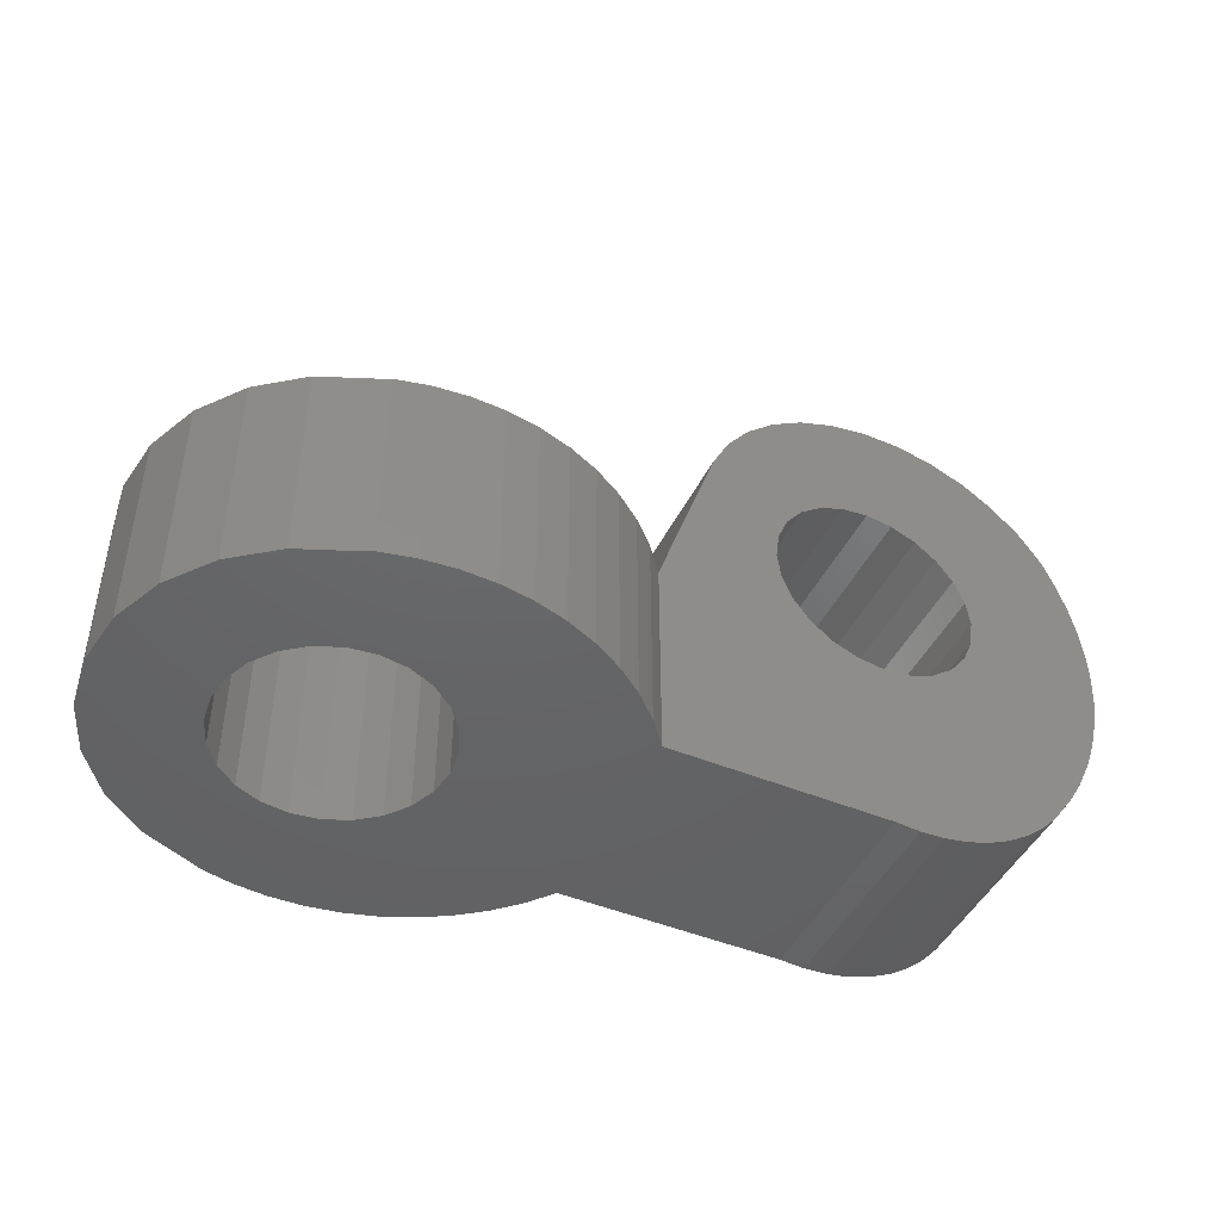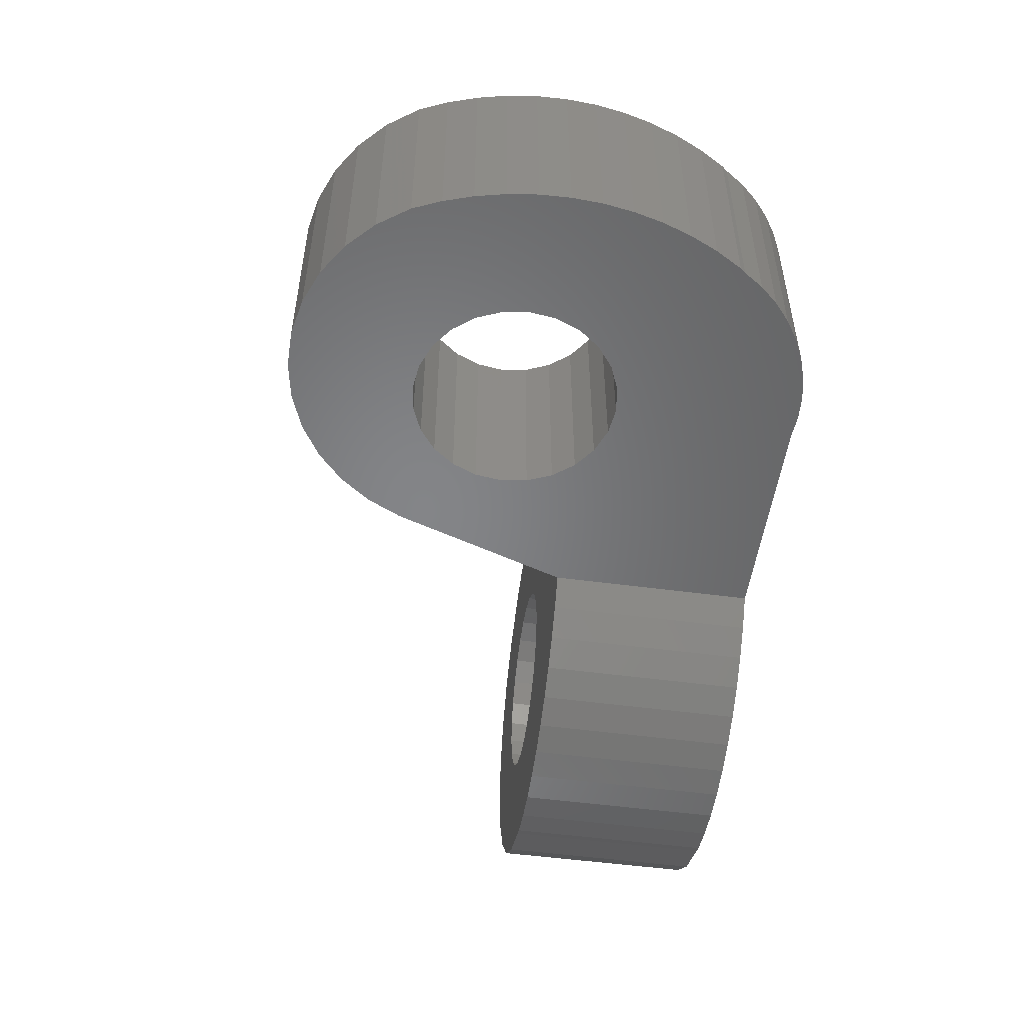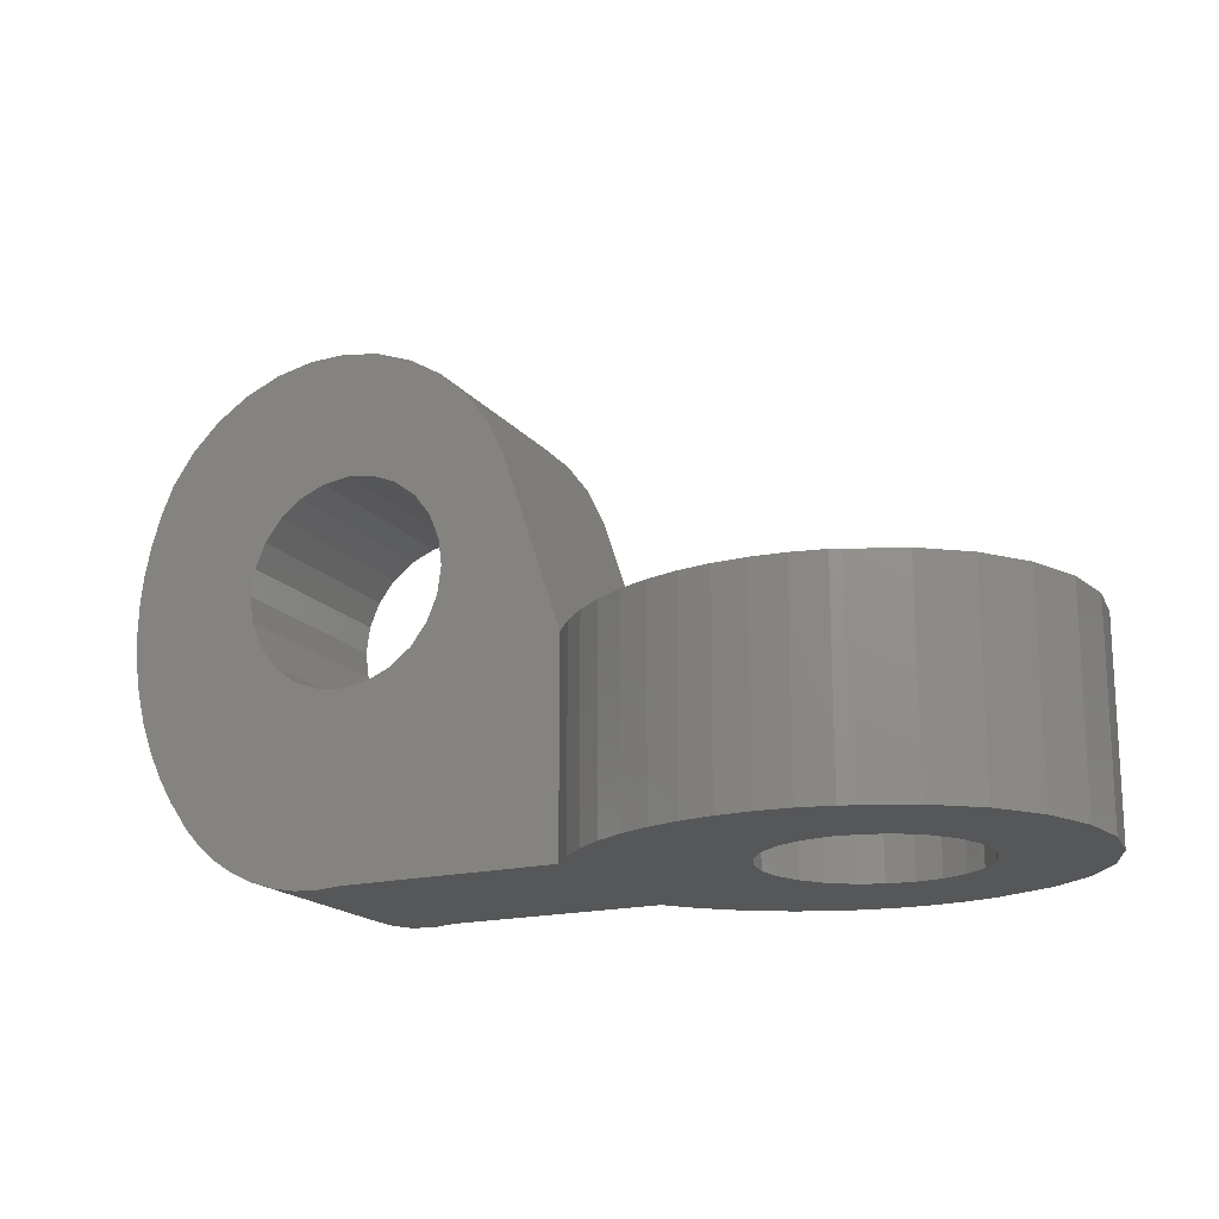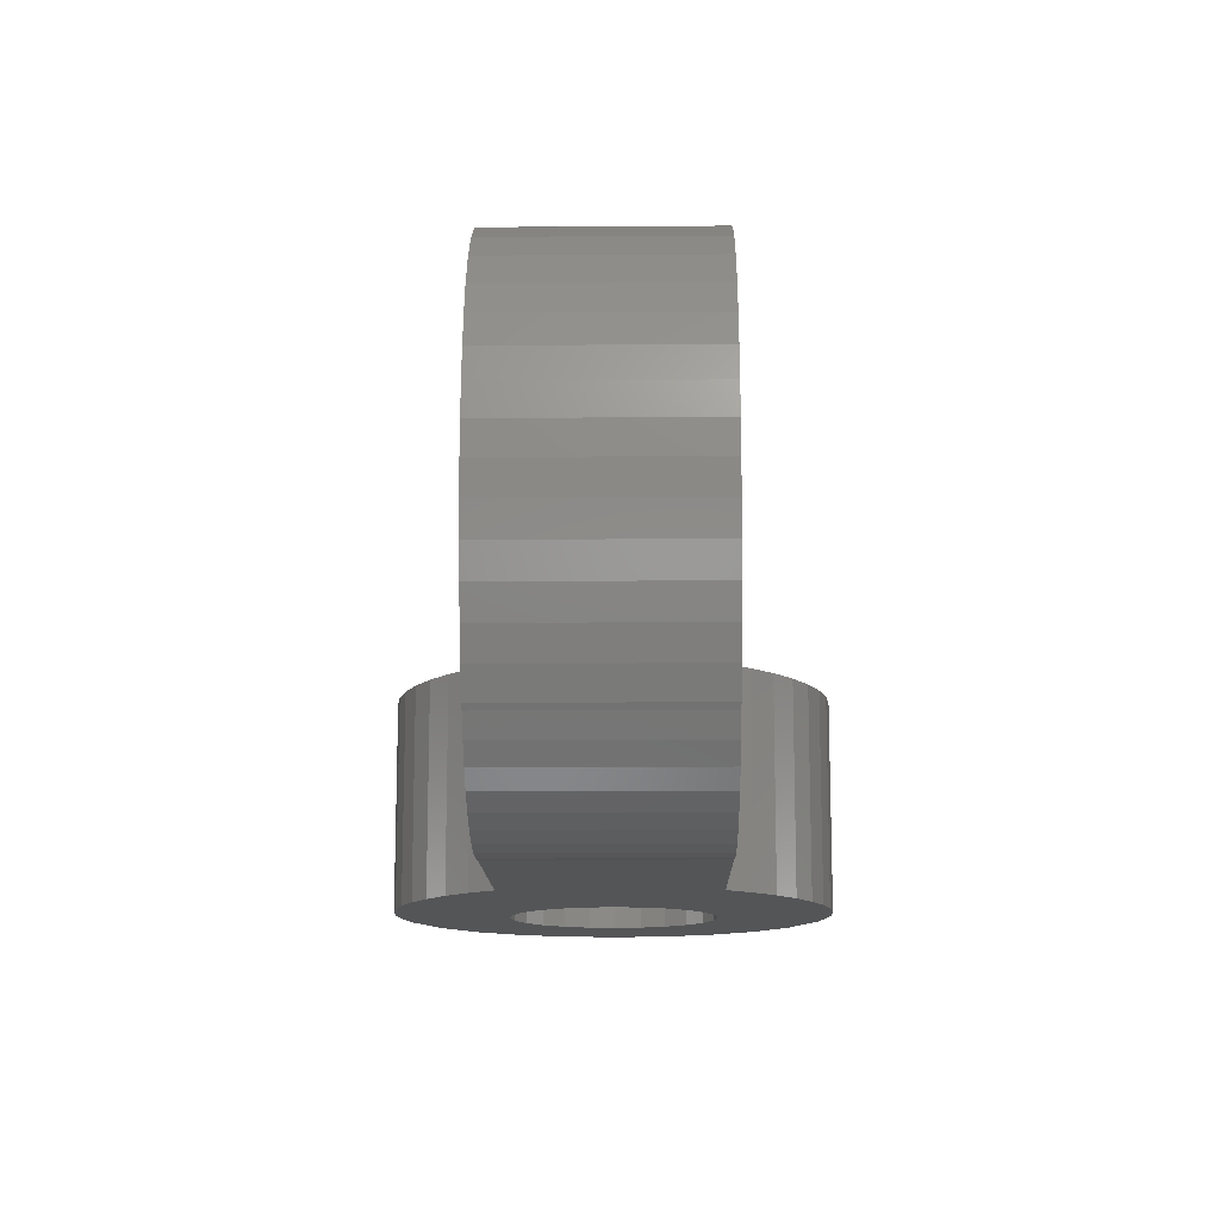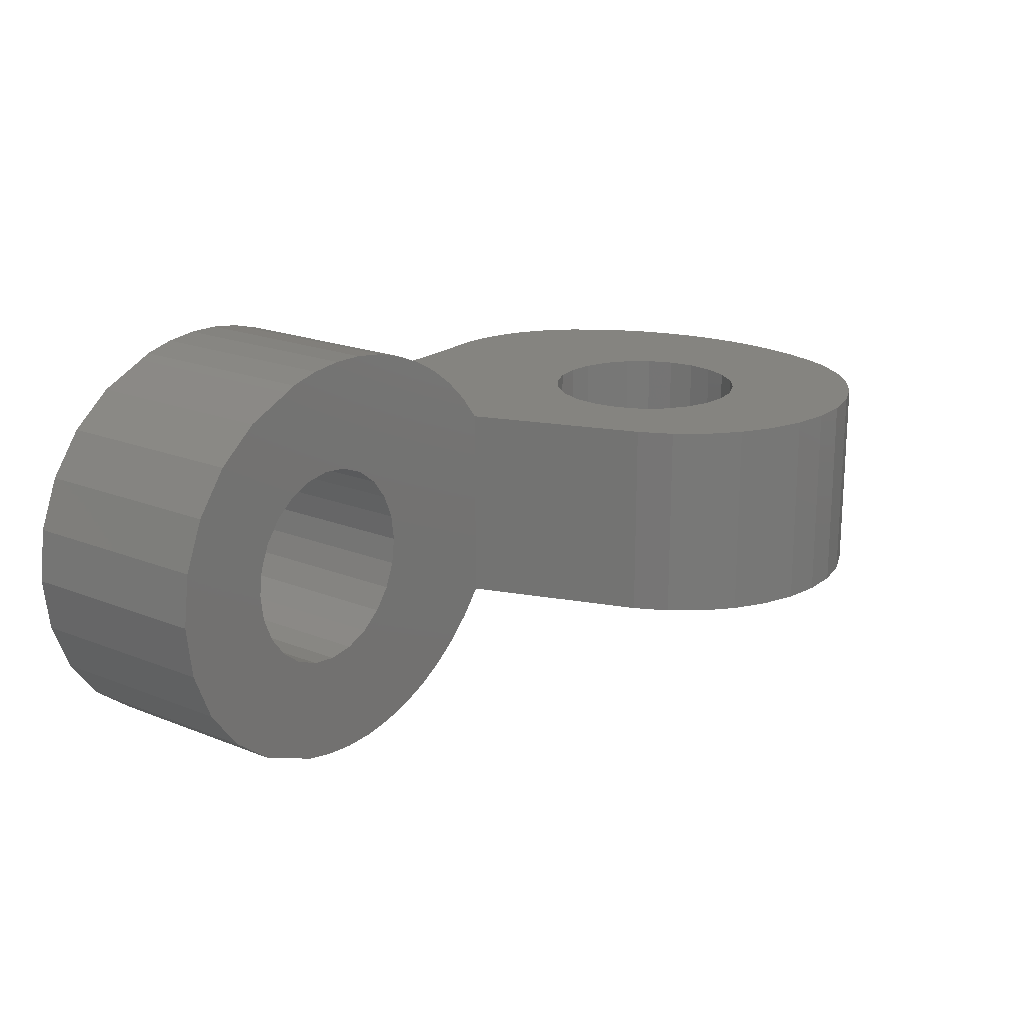
<metadata>
{"format":"stl","ext":"stl","renderer":"f3d","projection":"perspective","resolution":1024,"background":"white","views":[{"elev":-46.0,"azim":-25.3,"up":"+Z"},{"elev":-52.2,"azim":81.8,"up":"+Y"},{"elev":-17.8,"azim":-153.9,"up":"+Z"},{"elev":-13.1,"azim":90.9,"up":"+Z"},{"elev":19.5,"azim":-53.2,"up":"+Y"}]}
</metadata>
<code>
# stl→obj: 265 verts, 534 faces
v 4.972 7.976 0
v 4.972 5.905 0
v 4.835 6.94 0
v 5.371 4.94 0
v 5.371 8.94 0
v 6.007 4.112 0
v 6.007 9.769 0
v 6.835 3.476 0
v 6.835 10.4 0
v 6.835 6.94 0
v 6.904 7.458 0
v 7.8 10.8 0
v 7.103 7.94 0
v 7.421 8.355 0
v 7.835 8.672 0
v 8.835 10.94 0
v 8.318 8.872 0
v 8.835 8.94 0
v 9.871 10.8 0
v 9.353 8.872 0
v 9.835 8.672 0
v 10.25 8.355 0
v 10.84 10.4 0
v 10.57 7.94 0
v 10.77 7.458 0
v 10.84 6.94 0
v 11.66 9.769 0
v 7.8 3.077 0
v 6.904 6.423 0
v 7.103 5.94 0
v 7.421 5.526 0
v 7.835 5.208 0
v 8.835 2.94 0
v 8.318 5.009 0
v 8.835 4.94 0
v 9.871 3.077 0
v 9.353 5.009 0
v 9.835 5.208 0
v 10.25 5.526 0
v 10.84 3.476 0
v 10.57 5.94 0
v 10.77 6.423 0
v 11.66 4.112 0
v 12.3 8.94 0
v 12.3 4.94 0
v 12.7 5.905 0
v 12.7 7.976 0
v 12.84 6.94 0
v 6.835 3.476 4
v 6.007 4.112 4
v 5.371 4.94 4
v 4.972 5.905 4
v 4.835 6.94 4
v 4.972 7.976 4
v 5.371 8.94 4
v 6.007 9.769 4
v 6.835 10.4 4
v 7.8 3.077 4
v 8.835 8.94 4
v 8.318 8.872 4
v 7.835 8.672 4
v 7.421 8.355 4
v 7.103 7.94 4
v 6.904 7.458 4
v 6.835 6.94 4
v 6.904 6.423 4
v 7.103 5.94 4
v 7.421 5.526 4
v 7.835 5.208 4
v 8.318 5.009 4
v 8.835 4.94 4
v 9.353 5.009 4
v 9.835 5.208 4
v 10.25 5.526 4
v 10.57 5.94 4
v 10.77 6.423 4
v 10.84 6.94 4
v 10.77 7.458 4
v 10.57 7.94 4
v 10.25 8.355 4
v 9.835 8.672 4
v 9.353 8.872 4
v 7.998 2.984 4
v 7.998 2.984 0
v 8.616 2.848 4
v 8.616 2.848 0
v 9.246 2.788 4
v 9.246 2.788 0
v 9.878 2.806 4
v 9.878 2.806 0
v 10.5 2.902 4
v 10.5 2.902 0
v 11.11 3.073 4
v 11.11 3.073 0
v 11.7 3.318 4
v 11.7 3.318 0
v 12.24 3.632 4
v 12.24 3.632 0
v 12.75 4.011 4
v 12.75 4.011 0
v 13.21 4.45 4
v 13.21 4.45 0
v 13.61 4.94 0
v 13.61 4.94 4
v 13.61 6.94 0
v 7.998 10.9 0
v 8.616 11.03 0
v 9.246 11.09 0
v 9.878 11.07 0
v 10.5 10.98 0
v 10.64 10.94 0
v 11.11 10.81 0
v 11.65 10.58 0
v 11.7 10.56 0
v 12.24 10.25 0
v 12.75 9.869 0
v 13.21 9.431 0
v 13.61 8.94 0
v 16.23 8.94 6.53
v 16.46 4.94 6.835
v 16.23 4.94 6.53
v 16.46 8.94 6.835
v 16.03 8.94 6.048
v 16.03 4.94 6.048
v 15.96 8.94 5.53
v 15.96 4.94 5.53
v 16.03 8.94 5.013
v 16.03 4.94 5.013
v 16.23 8.94 4.53
v 16.23 4.94 4.53
v 16.54 8.94 4.116
v 16.54 4.94 4.116
v 16.96 4.94 3.798
v 16.96 8.94 3.798
v 17.44 4.94 3.599
v 17.44 8.94 3.599
v 17.96 4.94 3.53
v 17.96 8.94 3.53
v 18.47 4.94 3.599
v 18.47 8.94 3.599
v 18.96 4.94 3.798
v 18.96 8.94 3.798
v 19.37 4.94 4.116
v 19.37 8.94 4.116
v 19.69 8.94 4.53
v 19.69 4.94 4.53
v 19.89 8.94 5.013
v 19.89 4.94 5.013
v 19.96 8.94 5.53
v 19.96 4.94 5.53
v 19.89 8.94 6.048
v 19.89 4.94 6.048
v 19.69 8.94 6.53
v 19.69 4.94 6.53
v 19.37 8.94 6.945
v 19.37 4.94 6.945
v 18.96 4.94 7.262
v 18.96 8.94 7.262
v 18.47 4.94 7.462
v 18.47 8.94 7.462
v 17.96 4.94 7.53
v 17.96 8.94 7.53
v 17.44 4.94 7.462
v 17.44 8.94 7.462
v 16.96 4.94 7.262
v 16.96 8.94 7.262
v 16.54 4.94 6.945
v 16.54 8.94 6.945
v 8.835 2.94 4
v 9.871 3.077 4
v 10.84 3.476 4
v 11.66 4.112 4
v 10.84 10.4 4
v 11.66 9.769 4
v 12.3 4.94 4
v 12.3 8.94 4
v 12.7 5.905 4
v 12.7 7.976 4
v 12.84 6.94 4
v 7.8 10.8 4
v 8.835 10.94 4
v 9.871 10.8 4
v 9.878 11.07 4
v 10.5 10.98 4
v 9.246 11.09 4
v 10.64 10.94 4
v 12.75 9.869 4
v 13.21 9.431 4
v 12.24 10.25 4
v 13.61 8.94 4
v 11.65 10.58 4
v 11.7 10.56 4
v 11.11 10.81 4
v 8.616 11.03 4
v 7.998 10.9 4
v 13.61 6.94 4
v 21.38 8.94 1.699
v 21.38 4.94 1.699
v 21.12 4.94 1.317
v 21.12 8.94 1.317
v 20.81 8.94 0.9727
v 20.81 4.94 0.9727
v 20.46 4.94 0.6716
v 20.46 8.94 0.6716
v 20.07 4.94 0.4189
v 20.07 8.94 0.4189
v 17.84 6.94 -1.213e-15
v 17.84 4.94 -4.154e-16
v 17.84 8.94 0
v 19.21 8.94 0.07508
v 18.76 4.94 -0.01015
v 18.76 8.94 -0.01015
v 19.21 4.94 0.07508
v 18.3 4.94 -0.03532
v 18.3 8.94 -0.03532
v 19.65 8.94 0.2189
v 19.65 4.94 0.2189
v 15.08 8.94 8.109
v 14.76 4.94 7.445
v 15.08 4.94 8.109
v 14.76 8.94 7.445
v 20.26 8.94 9.525
v 19.58 8.94 9.809
v 19.58 4.94 9.809
v 20.26 4.94 9.525
v 20.88 8.94 9.119
v 20.88 4.94 9.119
v 18.12 8.94 9.971
v 17.39 8.94 9.844
v 17.39 4.94 9.844
v 18.12 4.94 9.971
v 22.34 4.94 3.972
v 22.2 4.94 3.4
v 22.43 4.94 4.555
v 22.47 4.94 5.144
v 22.45 4.94 5.734
v 22.38 4.94 6.32
v 22.25 4.94 6.896
v 22.07 4.94 7.458
v 21.84 4.94 8
v 21.46 4.94 1.798
v 21.76 4.94 2.308
v 22 4.94 2.844
v 21.41 4.94 8.605
v 15.53 4.94 8.7
v 16.07 4.94 9.197
v 16.7 4.94 9.583
v 18.86 4.94 9.959
v 18.86 8.94 9.959
v 16.7 8.94 9.583
v 21.41 8.94 8.605
v 16.07 8.94 9.197
v 15.53 8.94 8.7
v 21.46 8.94 1.798
v 21.76 8.94 2.308
v 22 8.94 2.844
v 22.2 8.94 3.4
v 21.84 8.94 8
v 22.34 8.94 3.972
v 22.43 8.94 4.555
v 22.47 8.94 5.144
v 22.45 8.94 5.734
v 22.38 8.94 6.32
v 22.25 8.94 6.896
v 22.07 8.94 7.458
f 1 2 3
f 4 2 1
f 5 4 1
f 6 4 5
f 7 6 5
f 8 6 7
f 9 8 7
f 8 9 10
f 11 10 9
f 12 11 9
f 12 13 11
f 12 14 13
f 15 14 12
f 16 15 12
f 16 17 15
f 18 17 16
f 19 18 16
f 19 20 18
f 19 21 20
f 22 21 19
f 23 22 19
f 23 24 22
f 23 25 24
f 26 25 23
f 27 26 23
f 28 8 29
f 29 8 10
f 28 29 30
f 28 30 31
f 32 28 31
f 33 28 32
f 33 32 34
f 35 33 34
f 36 33 35
f 36 35 37
f 36 37 38
f 39 36 38
f 40 36 39
f 40 39 41
f 40 41 42
f 26 40 42
f 43 40 26
f 43 26 27
f 44 43 27
f 44 45 43
f 46 45 44
f 46 44 47
f 48 46 47
f 49 6 8
f 50 6 49
f 51 6 50
f 4 6 51
f 52 4 51
f 2 4 52
f 53 2 52
f 3 2 53
f 54 3 53
f 1 3 54
f 55 1 54
f 5 1 55
f 56 5 55
f 7 5 56
f 56 9 7
f 57 9 56
f 58 8 28
f 49 8 58
f 59 17 18
f 60 17 59
f 60 15 17
f 61 15 60
f 61 14 15
f 62 14 61
f 14 63 13
f 62 63 14
f 13 64 11
f 63 64 13
f 11 65 10
f 64 65 11
f 10 66 29
f 65 66 10
f 29 67 30
f 66 67 29
f 30 68 31
f 67 68 30
f 68 32 31
f 69 32 68
f 69 34 32
f 70 34 69
f 70 35 34
f 71 35 70
f 71 37 35
f 72 37 71
f 72 38 37
f 73 38 72
f 73 39 38
f 74 39 73
f 75 39 74
f 41 39 75
f 76 41 75
f 42 41 76
f 77 42 76
f 26 42 77
f 78 26 77
f 25 26 78
f 79 25 78
f 24 25 79
f 80 24 79
f 22 24 80
f 80 21 22
f 81 21 80
f 81 20 21
f 82 20 81
f 82 18 20
f 59 18 82
f 83 28 84
f 58 28 83
f 85 84 86
f 83 84 85
f 87 86 88
f 85 86 87
f 89 88 90
f 87 88 89
f 91 90 92
f 89 90 91
f 93 92 94
f 91 92 93
f 95 94 96
f 93 94 95
f 97 96 98
f 95 96 97
f 99 98 100
f 97 98 99
f 101 100 102
f 99 100 101
f 103 101 102
f 104 101 103
f 33 84 28
f 33 86 84
f 88 86 33
f 36 88 33
f 90 88 36
f 40 90 36
f 40 92 90
f 94 92 40
f 43 94 40
f 96 94 43
f 45 96 43
f 45 98 96
f 100 98 45
f 100 45 46
f 48 100 46
f 102 100 48
f 105 102 48
f 103 102 105
f 16 12 106
f 16 106 107
f 108 16 107
f 19 16 108
f 109 19 108
f 23 19 109
f 23 109 110
f 23 110 111
f 112 23 111
f 27 23 112
f 27 112 113
f 114 27 113
f 44 27 114
f 44 114 115
f 116 44 115
f 116 47 44
f 48 47 116
f 117 48 116
f 105 48 117
f 105 117 118
f 119 120 121
f 122 120 119
f 123 121 124
f 119 121 123
f 125 124 126
f 123 124 125
f 127 126 128
f 125 126 127
f 129 128 130
f 127 128 129
f 131 130 132
f 129 130 131
f 133 131 132
f 134 131 133
f 135 134 133
f 136 134 135
f 137 136 135
f 138 136 137
f 139 138 137
f 140 138 139
f 141 140 139
f 142 140 141
f 143 142 141
f 144 142 143
f 145 143 146
f 144 143 145
f 147 146 148
f 145 146 147
f 149 148 150
f 147 148 149
f 151 150 152
f 149 150 151
f 153 152 154
f 151 152 153
f 155 154 156
f 153 154 155
f 155 157 158
f 156 157 155
f 158 159 160
f 157 159 158
f 160 161 162
f 159 161 160
f 162 163 164
f 161 163 162
f 164 165 166
f 163 165 164
f 166 167 168
f 165 167 166
f 122 167 120
f 168 167 122
f 66 65 49
f 58 66 49
f 58 67 66
f 58 68 67
f 69 68 58
f 169 69 58
f 169 70 69
f 71 70 169
f 170 71 169
f 170 72 71
f 170 73 72
f 74 73 170
f 171 74 170
f 171 75 74
f 171 76 75
f 77 76 171
f 172 77 171
f 172 173 77
f 174 173 172
f 175 174 172
f 176 174 175
f 177 176 175
f 178 176 177
f 179 178 177
f 54 53 52
f 51 54 52
f 55 54 51
f 50 55 51
f 56 55 50
f 49 56 50
f 49 57 56
f 57 49 65
f 64 57 65
f 180 57 64
f 180 64 63
f 180 63 62
f 61 180 62
f 181 180 61
f 181 61 60
f 181 60 59
f 82 181 59
f 182 181 82
f 182 82 81
f 80 182 81
f 173 182 80
f 173 80 79
f 173 79 78
f 173 78 77
f 57 12 9
f 180 12 57
f 183 110 109
f 184 110 183
f 185 109 108
f 183 109 185
f 184 111 110
f 186 111 184
f 187 117 116
f 188 117 187
f 189 116 115
f 187 116 189
f 117 190 118
f 188 190 117
f 191 114 113
f 192 114 191
f 193 113 112
f 191 113 193
f 186 112 111
f 193 112 186
f 192 115 114
f 189 115 192
f 194 108 107
f 185 108 194
f 180 106 12
f 195 106 180
f 195 107 106
f 194 107 195
f 169 58 83
f 169 83 85
f 87 169 85
f 170 169 87
f 89 170 87
f 171 170 89
f 171 89 91
f 93 171 91
f 172 171 93
f 95 172 93
f 175 172 95
f 175 95 97
f 99 175 97
f 99 177 175
f 179 177 99
f 101 179 99
f 196 179 101
f 196 101 104
f 181 195 180
f 181 194 195
f 185 194 181
f 182 185 181
f 183 185 182
f 173 183 182
f 173 184 183
f 173 186 184
f 193 186 173
f 174 193 173
f 174 191 193
f 192 191 174
f 176 192 174
f 176 189 192
f 187 189 176
f 187 176 178
f 179 187 178
f 188 187 179
f 196 188 179
f 196 190 188
f 197 198 199
f 200 197 199
f 201 199 202
f 200 199 201
f 201 203 204
f 202 203 201
f 204 205 206
f 203 205 204
f 207 103 105
f 208 103 207
f 209 105 118
f 207 105 209
f 210 211 212
f 213 211 210
f 212 214 215
f 211 214 212
f 216 213 210
f 217 213 216
f 206 217 216
f 205 217 206
f 215 207 209
f 215 208 207
f 214 208 215
f 218 219 220
f 221 219 218
f 222 223 224
f 225 222 224
f 226 222 225
f 227 226 225
f 228 229 230
f 231 228 230
f 232 137 233
f 137 232 139
f 232 141 139
f 143 141 232
f 234 143 232
f 234 146 143
f 148 146 234
f 235 148 234
f 150 148 235
f 236 150 235
f 152 150 236
f 237 152 236
f 154 152 237
f 238 154 237
f 156 154 238
f 239 156 238
f 239 157 156
f 159 157 239
f 240 159 239
f 240 161 159
f 208 214 211
f 213 208 211
f 213 103 208
f 104 103 213
f 104 213 217
f 104 217 205
f 104 205 203
f 104 203 202
f 104 202 199
f 104 199 198
f 104 198 241
f 104 241 242
f 104 242 243
f 137 104 243
f 104 137 135
f 137 243 233
f 104 135 133
f 132 104 133
f 130 104 132
f 219 104 130
f 219 130 128
f 219 128 126
f 219 126 124
f 219 124 121
f 219 121 120
f 219 120 167
f 219 167 165
f 163 219 165
f 220 219 163
f 220 163 161
f 220 161 240
f 244 220 240
f 245 220 244
f 227 245 244
f 246 245 227
f 225 246 227
f 247 246 225
f 224 247 225
f 230 247 224
f 248 230 224
f 231 230 248
f 223 249 248
f 224 223 248
f 196 104 219
f 221 196 219
f 190 196 221
f 229 250 247
f 230 229 247
f 251 226 227
f 244 251 227
f 249 228 231
f 248 249 231
f 247 252 246
f 247 250 252
f 218 220 245
f 253 218 245
f 252 253 245
f 252 245 246
f 190 209 118
f 190 210 209
f 190 216 210
f 190 206 216
f 190 204 206
f 190 201 204
f 190 200 201
f 190 197 200
f 190 254 197
f 190 255 254
f 190 256 255
f 190 138 256
f 138 190 136
f 138 257 256
f 190 134 136
f 131 134 190
f 129 131 190
f 221 129 190
f 221 127 129
f 221 125 127
f 221 123 125
f 221 119 123
f 221 122 119
f 221 168 122
f 221 166 168
f 164 166 221
f 218 164 221
f 218 162 164
f 218 258 162
f 251 258 218
f 253 251 218
f 226 251 253
f 252 226 253
f 222 226 252
f 250 222 252
f 223 222 250
f 229 223 250
f 249 223 229
f 228 249 229
f 138 259 257
f 259 138 140
f 259 140 142
f 144 259 142
f 260 259 144
f 260 144 145
f 147 260 145
f 261 260 147
f 149 261 147
f 262 261 149
f 151 262 149
f 263 262 151
f 153 263 151
f 264 263 153
f 155 264 153
f 265 264 155
f 265 155 158
f 160 265 158
f 258 265 160
f 258 160 162
f 209 212 215
f 210 212 209
f 197 241 198
f 254 241 197
f 254 242 241
f 255 242 254
f 255 243 242
f 256 243 255
f 256 233 243
f 257 233 256
f 257 232 233
f 259 232 257
f 259 234 232
f 260 234 259
f 260 235 234
f 261 235 260
f 261 236 235
f 262 236 261
f 263 237 236
f 263 236 262
f 263 238 237
f 264 238 263
f 265 239 238
f 264 265 238
f 258 240 239
f 265 258 239
f 258 244 240
f 251 244 258

</code>
